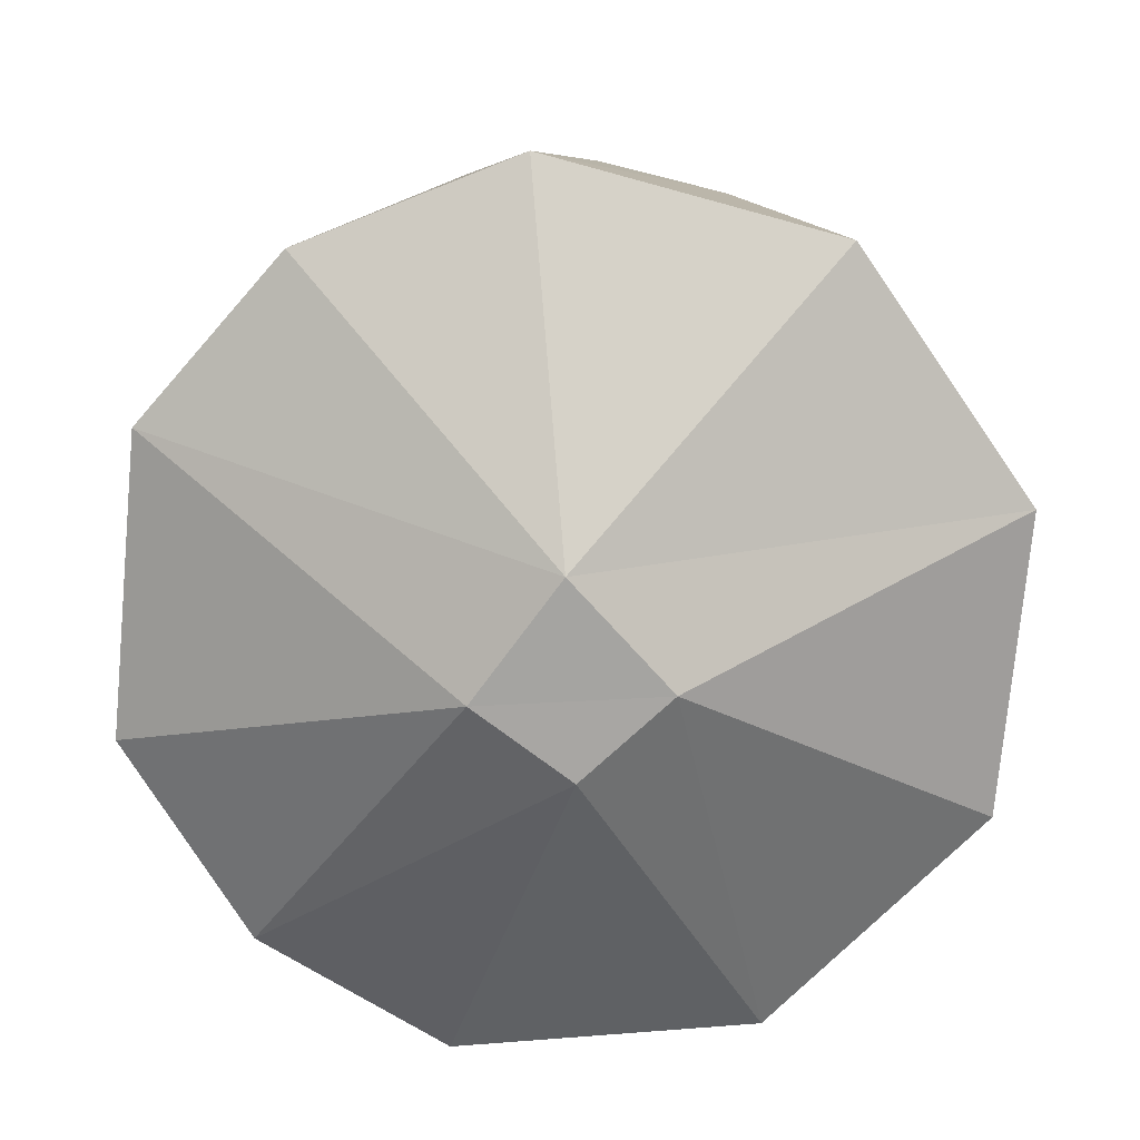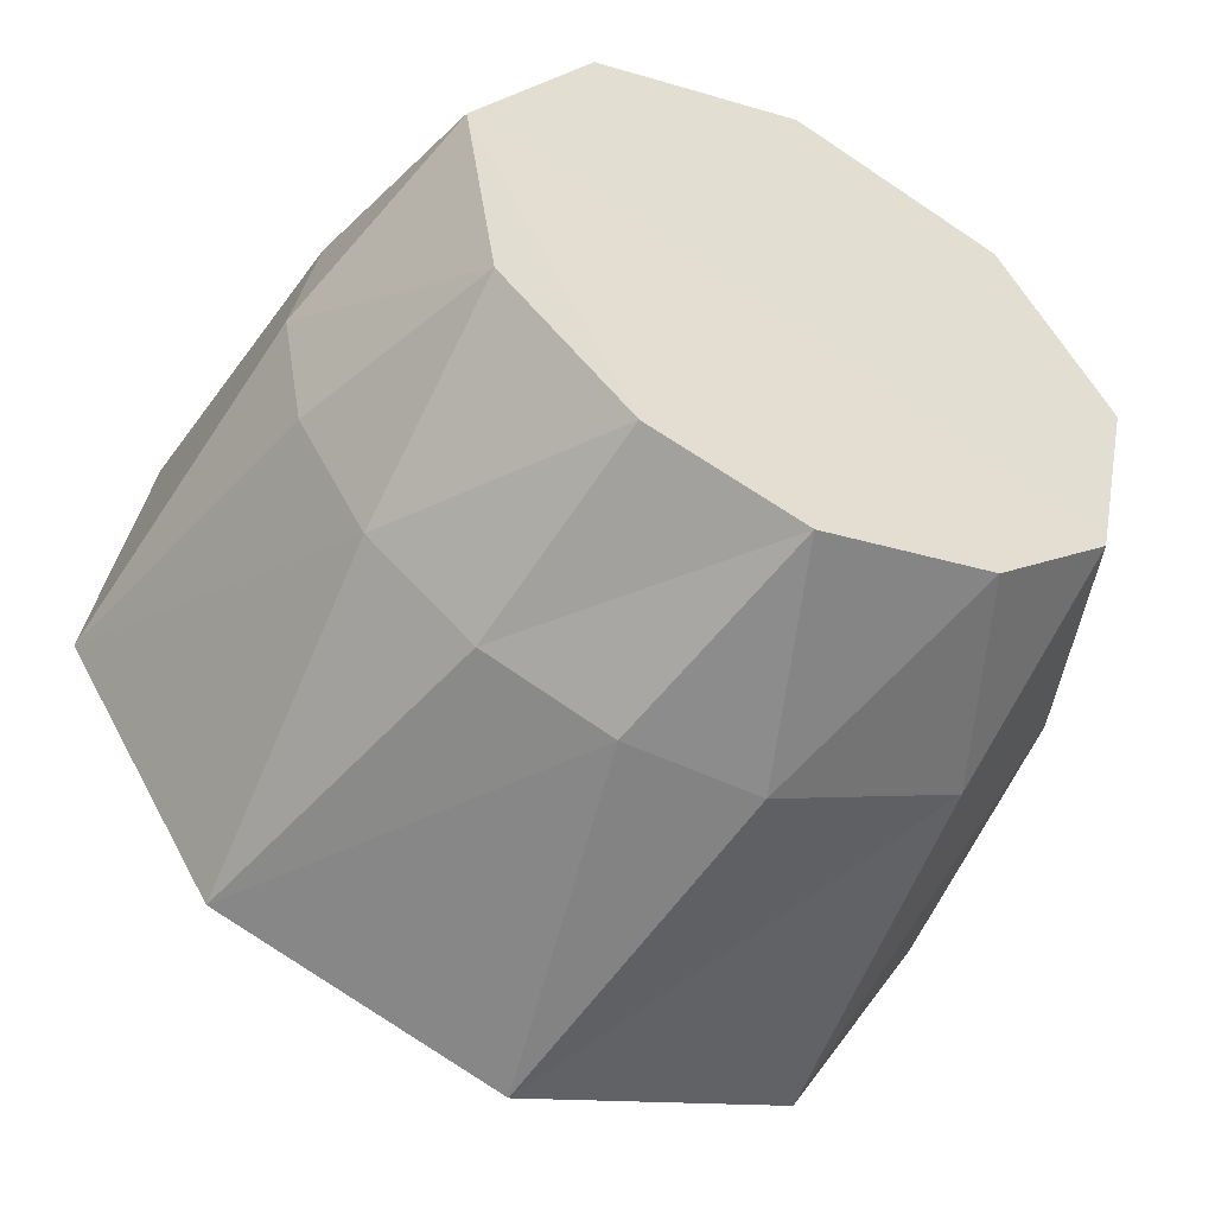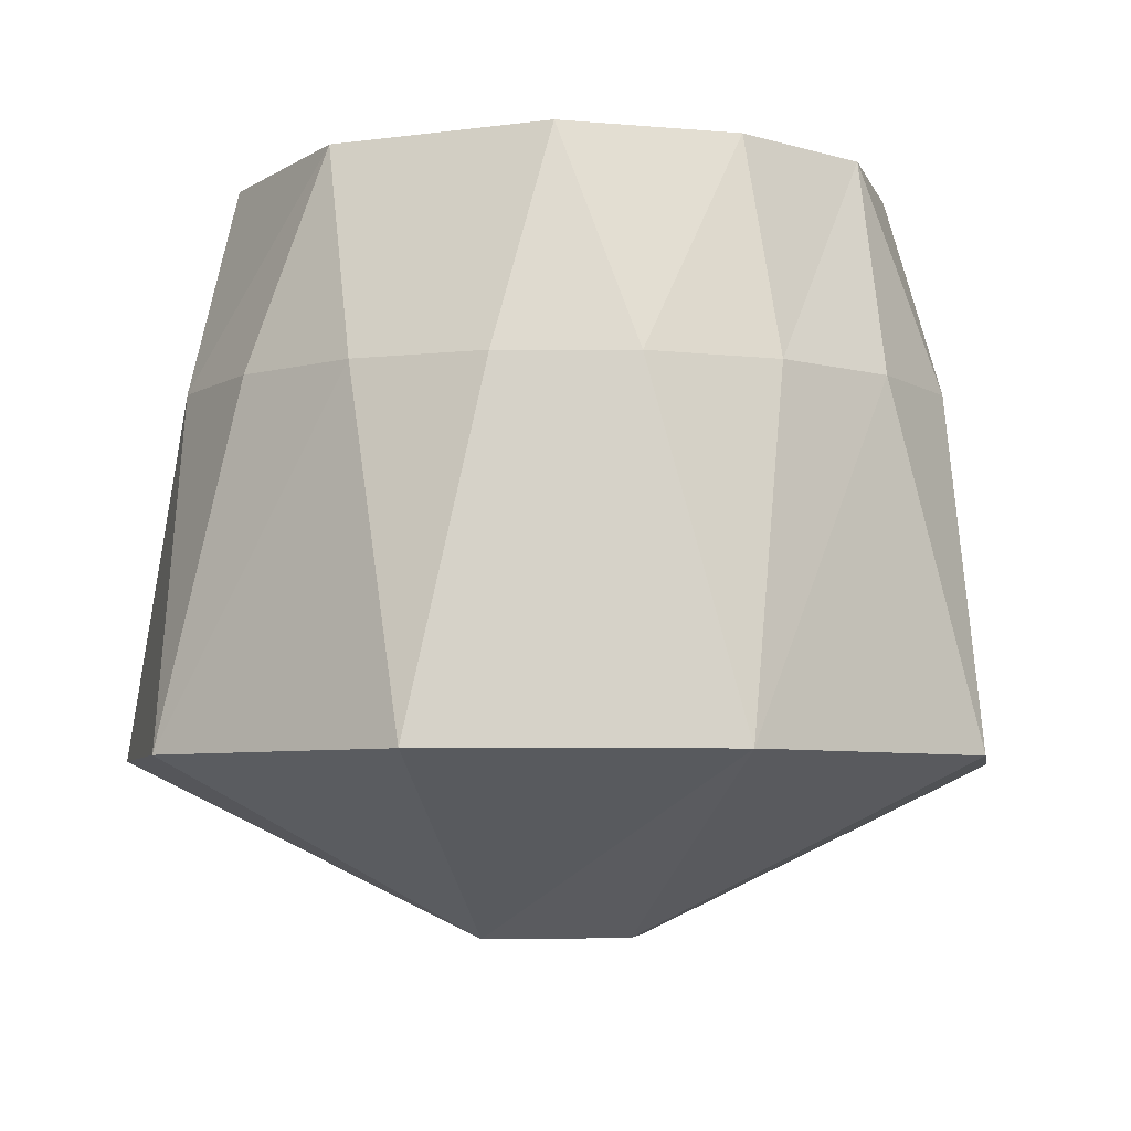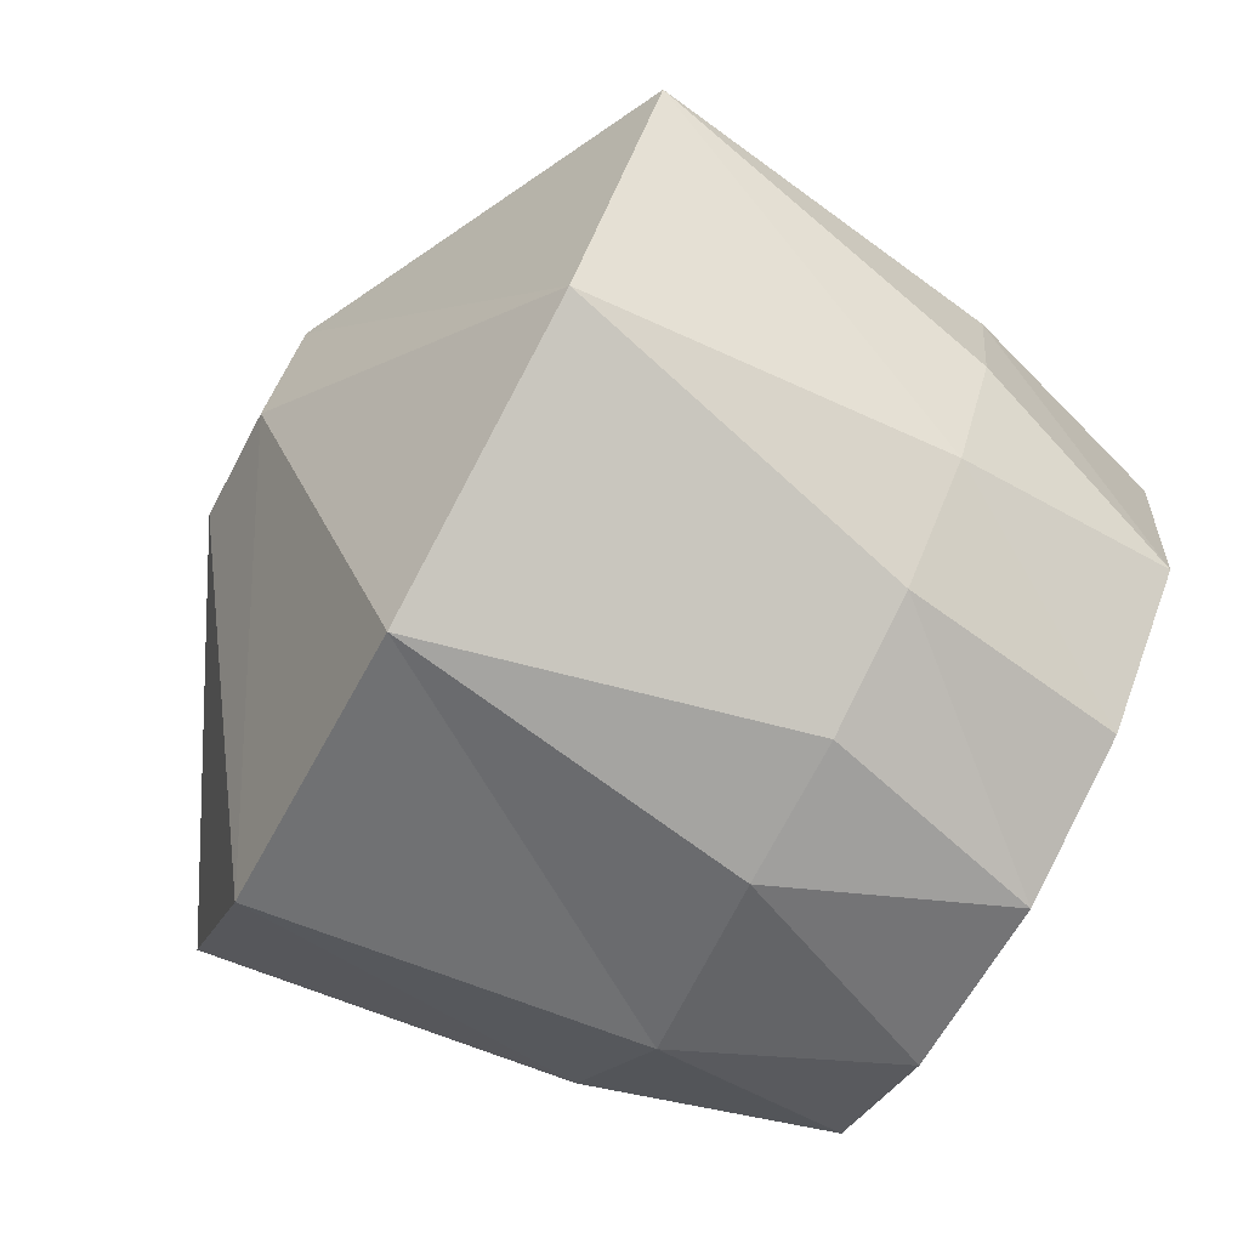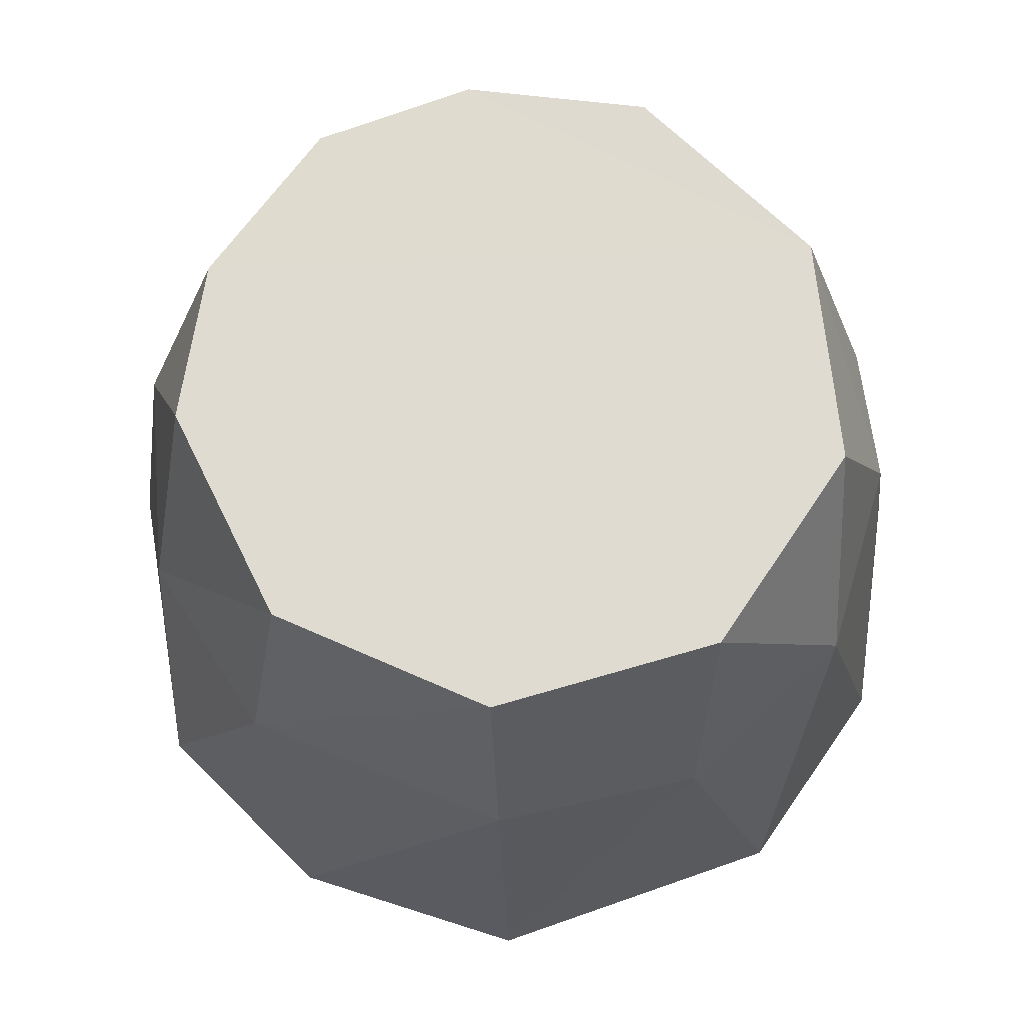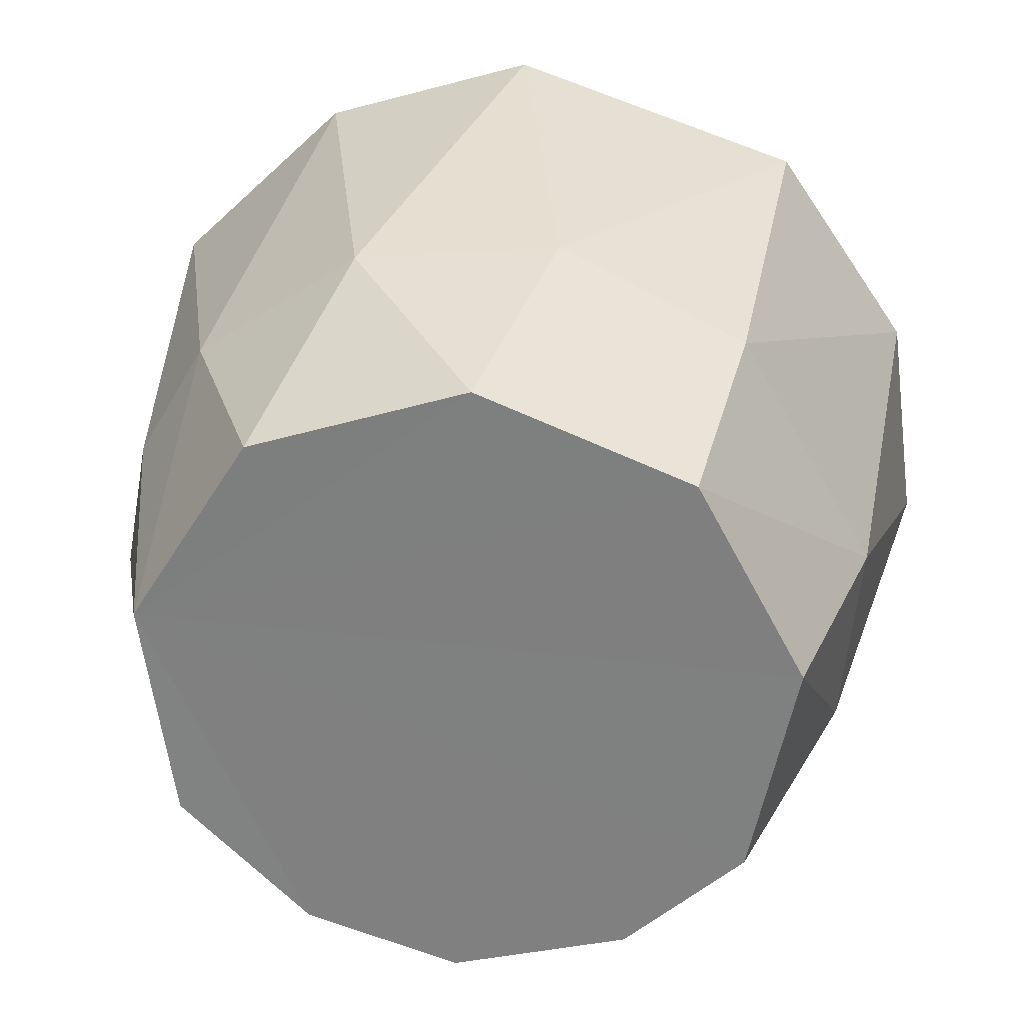
<metadata>
{"format":"obj","ext":"obj","renderer":"f3d","projection":"perspective","resolution":1024,"background":"white","views":[{"elev":-74.2,"azim":-114.1,"up":"+Z"},{"elev":-51.8,"azim":-27.3,"up":"+Y"},{"elev":-5.7,"azim":-60.2,"up":"+Z"},{"elev":-77.8,"azim":-118.6,"up":"+Y"},{"elev":70.1,"azim":141.9,"up":"+Z"},{"elev":29.0,"azim":7.1,"up":"+Y"}]}
</metadata>
<code>
o node_shape0.005
v -0.006726 -0.03164 -0.03829
v 0.02277 0.02623 -0.0384
v 0.1474 0.05257 0.02233
v 0.1569 -0.02377 0.0221
v 0.138 0.02329 0.1509
v 0.1176 0.01645 0.2223
v -0.1106 0.0238 0.2216
v 0.1005 0.1215 0.0221
v 0.09144 0.1046 0.1509
v 0.08023 0.0863 0.2223
v -0.000352 0.1558 0.0221
v 0.02664 0.1342 0.145
v 0.006683 0.1158 0.2223
v -0.02758 0.01541 -0.03893
v -0.0434 0.1289 0.1509
v -0.07388 0.1331 0.02233
v -0.0686 0.09107 0.2223
v -0.1336 0.075 0.0221
v -0.1014 0.08761 0.145
v -0.1251 0.04662 0.145
v -0.1498 -0.03032 0.0221
v -0.1333 -0 0.145
v -0.1251 -0.04662 0.145
v -0.09914 -0.05467 0.2223
v -0.0946 -0.1215 0.0221
v -0.1014 -0.08761 0.145
v -0.06517 -0.118 0.145
v -0.05419 -0.09902 0.2222
v 0.006302 -0.1558 0.0221
v -0.02069 -0.1342 0.145
v -0.000733 -0.1158 0.2223
v 0.02664 -0.1342 0.145
v 0.03224 -0.01494 -0.0384
v 0.1056 -0.1172 0.0221
v 0.09065 -0.1053 0.1509
v 0.06014 -0.09902 0.2222
v 0.1014 -0.06109 0.2223
v 0.1311 -0.04662 0.145
f 1 2 33
f 33 3 4
f 33 2 3
f 4 3 5
f 2 8 3
f 3 9 5
f 3 8 9
f 5 10 6
f 5 9 10
f 6 10 7
f 2 11 8
f 8 12 9
f 8 11 12
f 9 13 10
f 9 12 13
f 10 13 7
f 1 14 2
f 2 14 11
f 11 15 12
f 12 15 13
f 14 16 11
f 11 16 15
f 15 17 13
f 13 17 7
f 14 18 16
f 16 19 15
f 16 18 19
f 15 19 17
f 18 20 19
f 19 7 17
f 19 20 7
f 14 21 18
f 18 22 20
f 18 21 22
f 20 22 7
f 21 23 22
f 22 24 7
f 22 23 24
f 14 25 21
f 14 1 25
f 21 26 23
f 21 25 26
f 23 26 24
f 25 27 26
f 26 28 24
f 26 27 28
f 24 28 7
f 1 29 25
f 25 30 27
f 25 29 30
f 27 31 28
f 27 30 31
f 28 31 7
f 29 32 30
f 30 32 31
f 1 34 29
f 1 33 34
f 29 35 32
f 29 34 35
f 32 36 31
f 32 35 36
f 31 36 7
f 35 37 36
f 36 37 7
f 33 4 34
f 34 38 35
f 34 4 38
f 35 38 37
f 4 5 38
f 38 6 37
f 38 5 6
f 37 6 7

</code>
